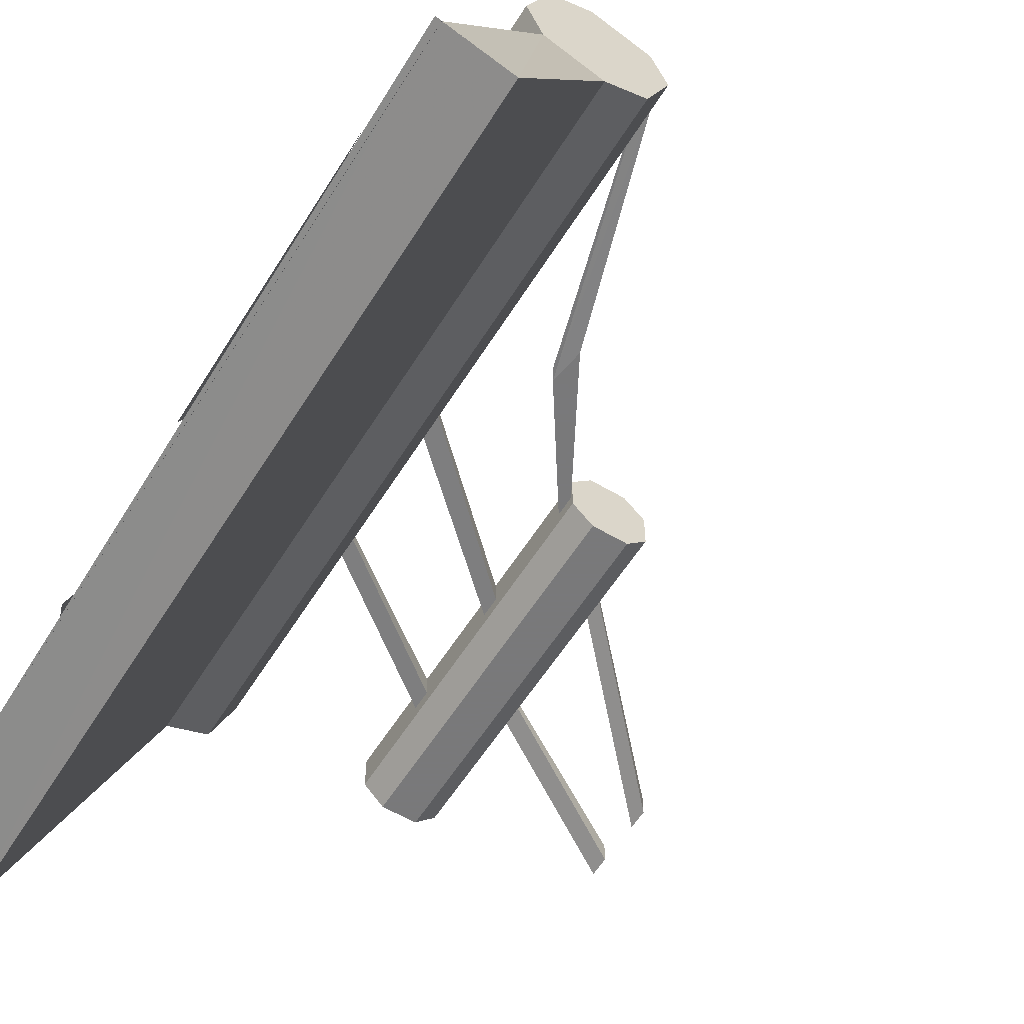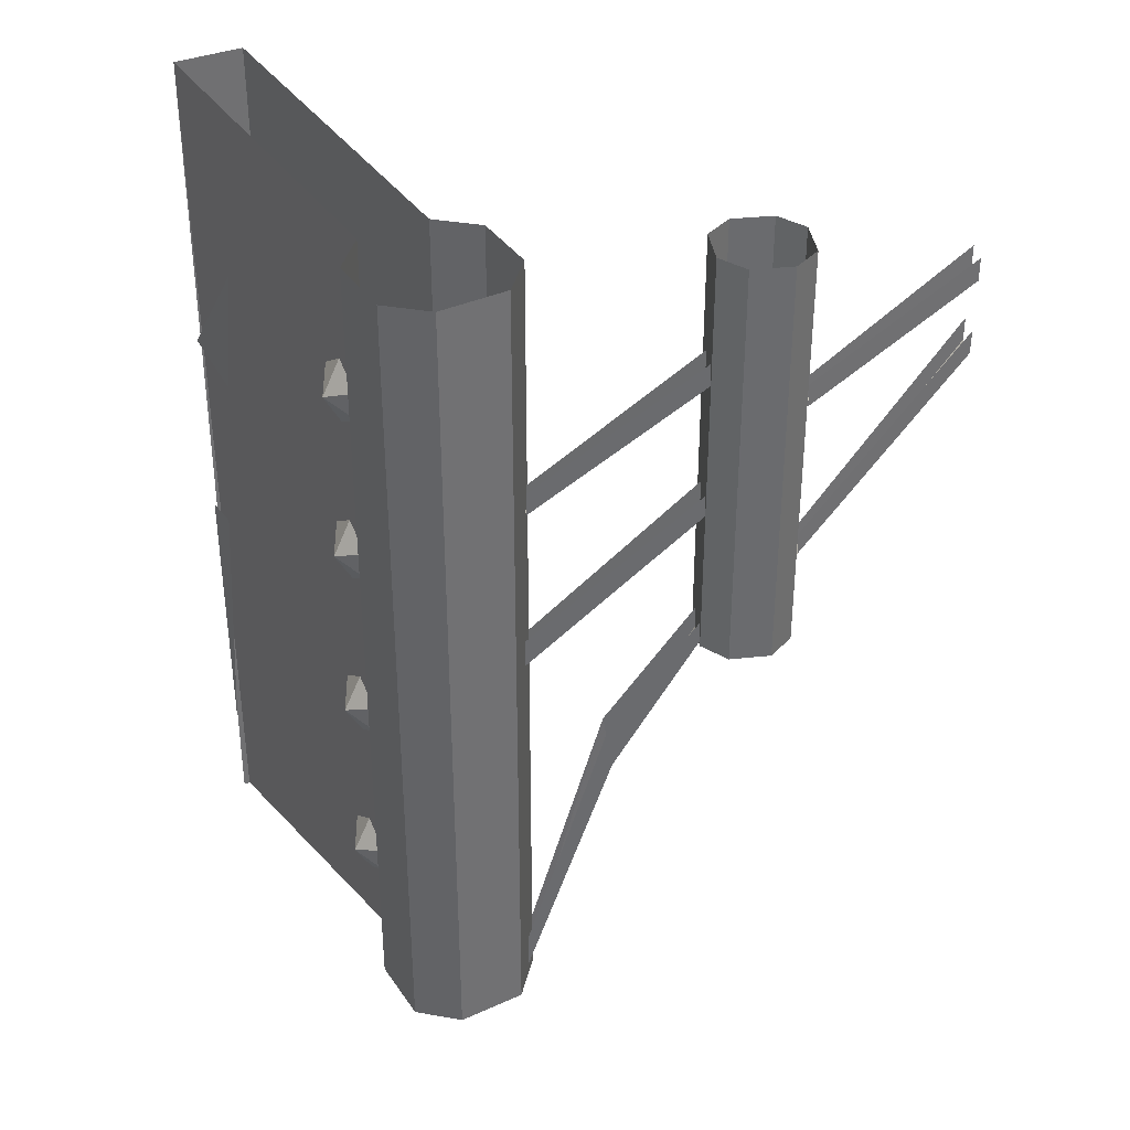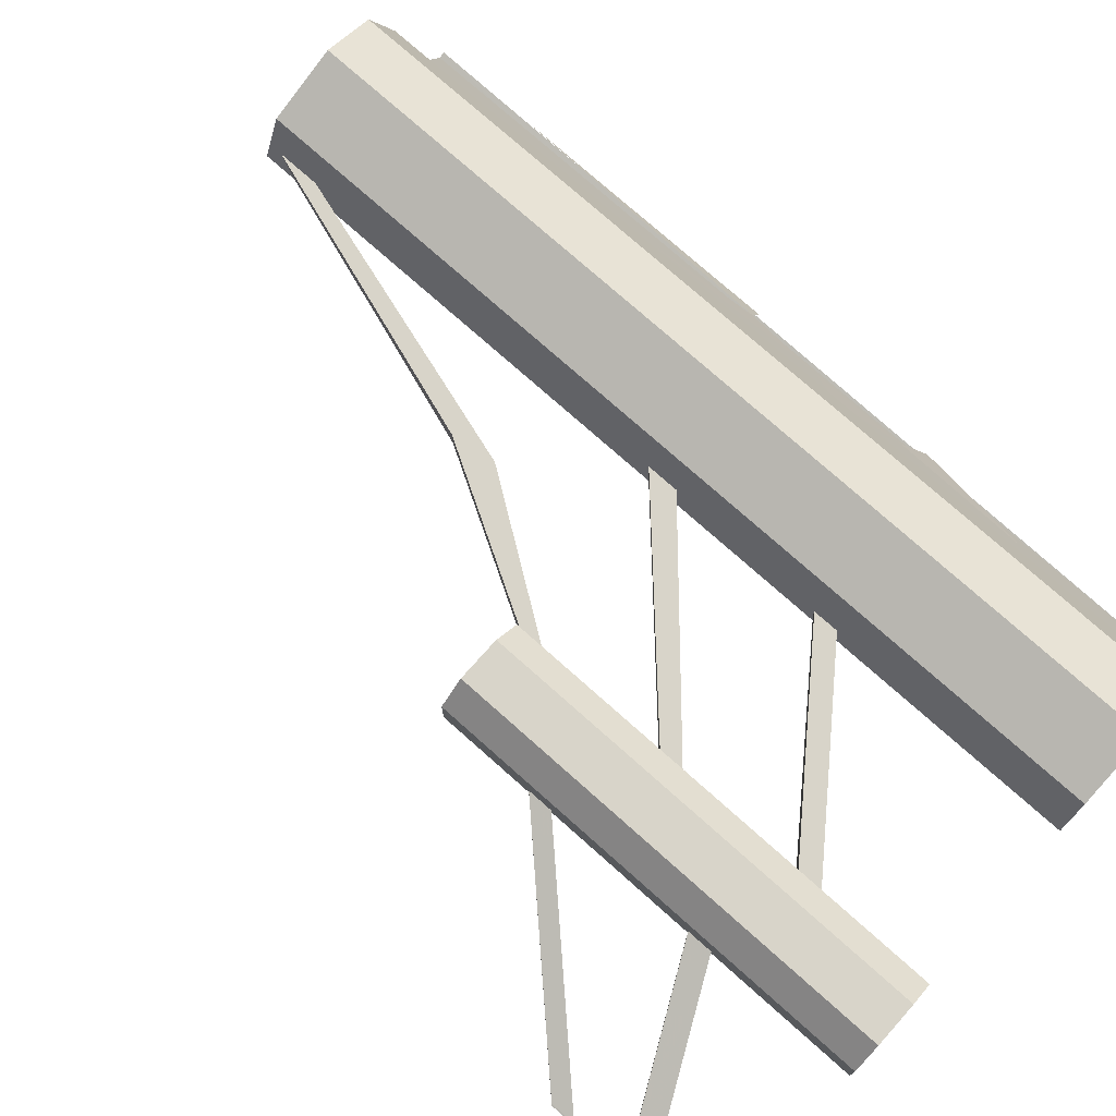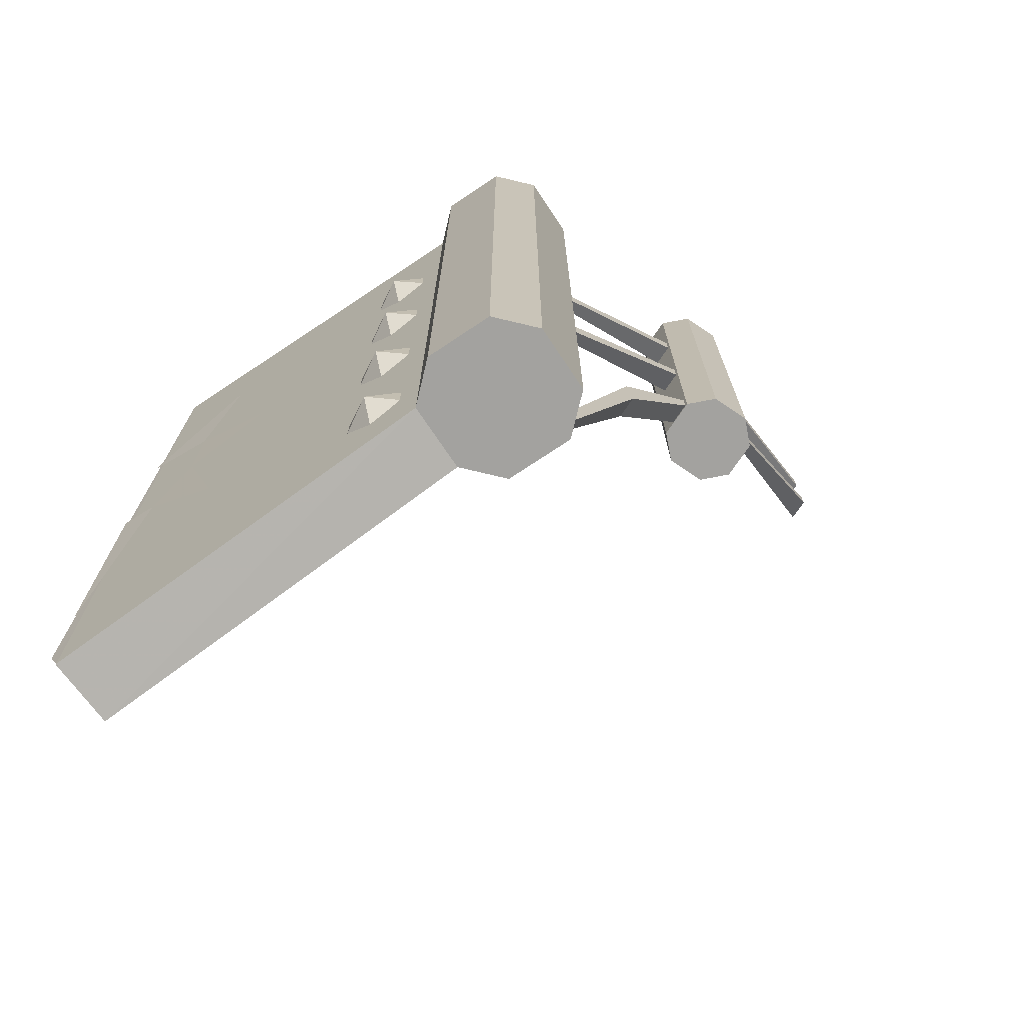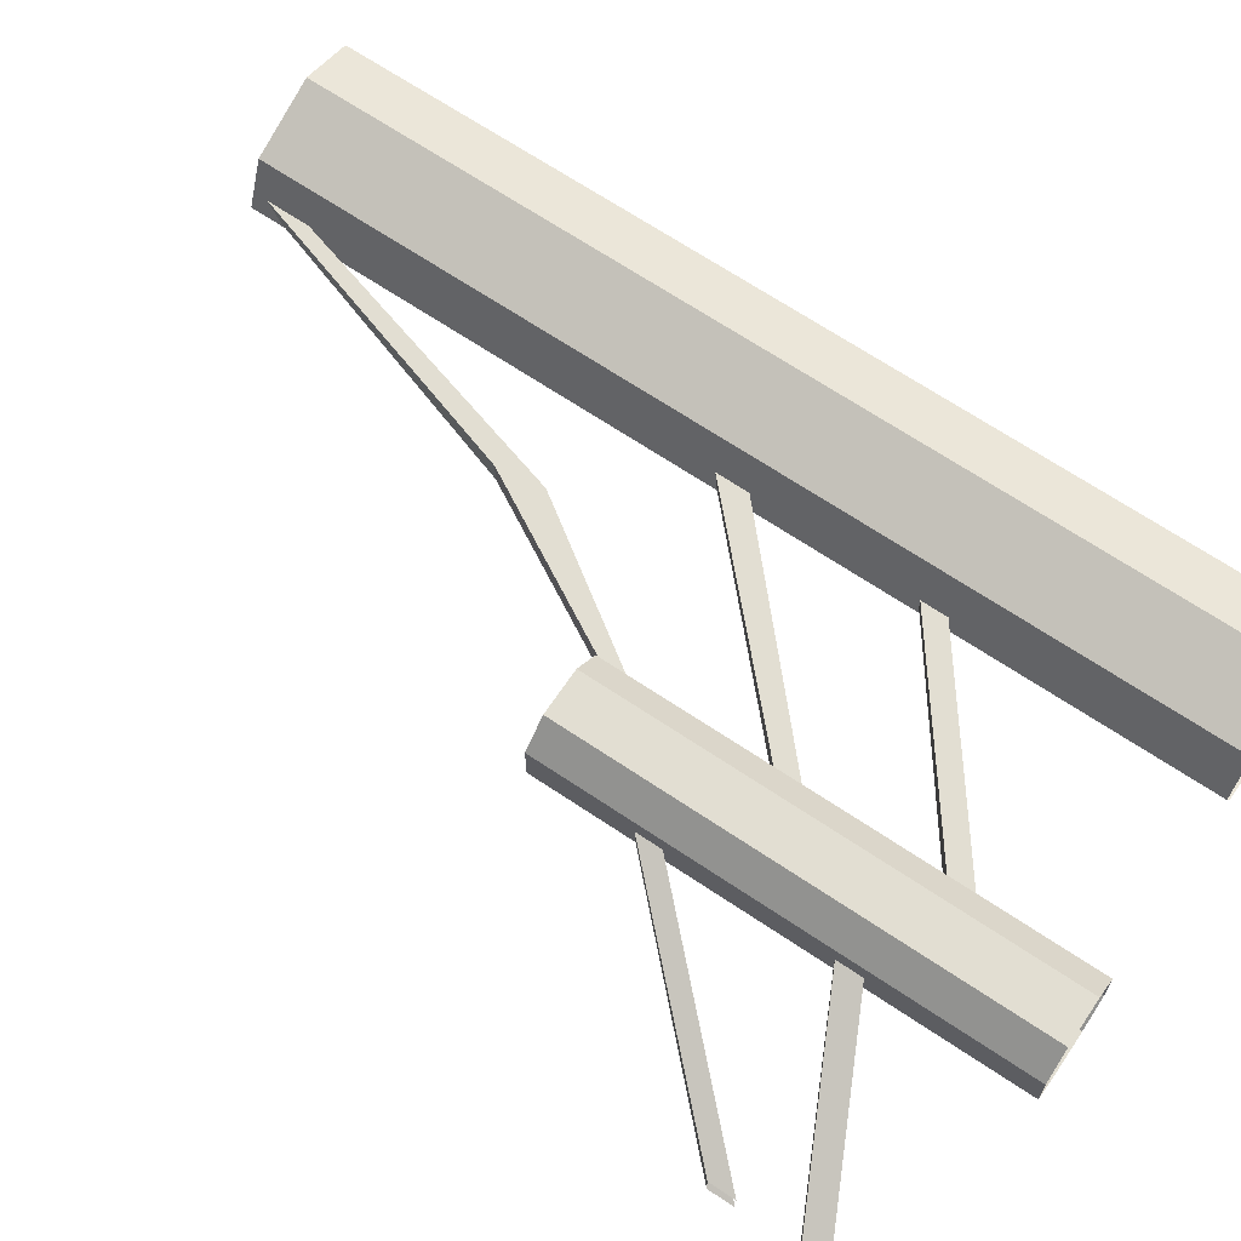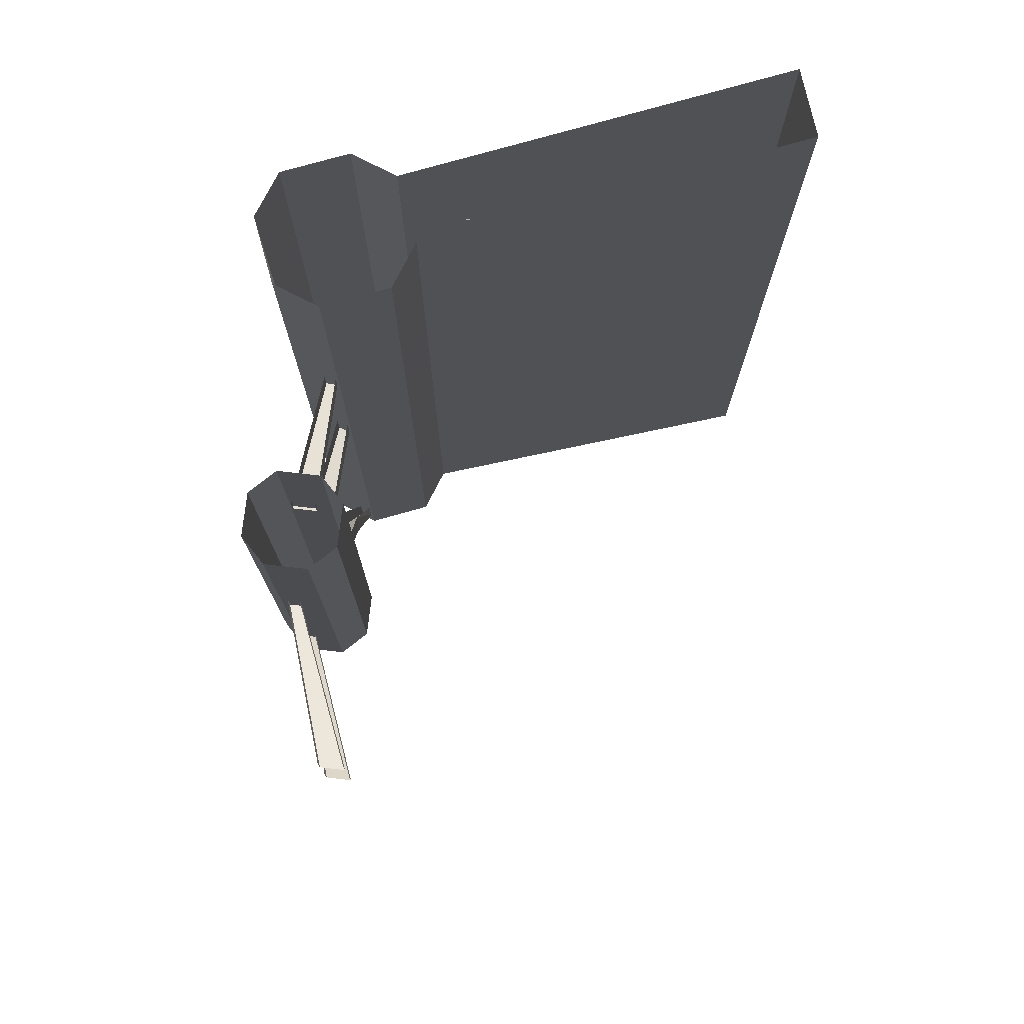
<metadata>
{"format":"obj","ext":"obj","renderer":"f3d","projection":"perspective","resolution":1024,"background":"white","views":[{"elev":-57.8,"azim":-31.6,"up":"+Z"},{"elev":37.1,"azim":-7.8,"up":"+Y"},{"elev":75.6,"azim":131.7,"up":"+Z"},{"elev":-72.6,"azim":-34.0,"up":"+Y"},{"elev":67.8,"azim":123.9,"up":"+Z"},{"elev":76.1,"azim":96.5,"up":"+Y"}]}
</metadata>
<code>
v 1.062 -0.3594 0
v 1.062 -0.4219 0
v 0.625 -0.875 0.1875
v 0.625 -0.8125 0.1875
v 1.062 -0.4219 0.0625
v 0.625 -0.875 0.2188
v 1.062 -0.2188 0
v 1.062 -0.2188 0.0625
v 0.625 -0.4375 0.2188
v 0.625 -0.4375 0.1875
v 1.062 -0.1562 0
v 0.625 -0.375 0.1875
v 1.062 -0.1562 0.0625
v 0.625 -0.375 0.2188
v 1.062 -0.3594 0.0625
v 0.625 -0.8125 0.2188
v -0.05469 -0.6797 0.2031
v -0.05469 -0.6172 0.2031
v 0.3906 -0.2812 0.1719
v 0.3906 -0.3438 0.1719
v -0.05469 -0.6797 0.2344
v 0.3906 -0.3438 0.2344
v -0.05469 -0.6172 0.2344
v 0.3906 -0.2812 0.2344
v -0.0625 -1.148 0.2031
v -0.0625 -1.07 0.2031
v 0.3828 -0.6641 0.1719
v 0.3828 -0.7266 0.1719
v -0.0625 -1.148 0.2344
v 0.3828 -0.7266 0.2344
v -0.0625 -1.07 0.2344
v 0.3828 -0.6641 0.2344
v -0.0625 -2.219 0.2031
v -0.0625 -2.117 0.2031
v 0.1484 -1.398 0.1719
v 0.1641 -1.508 0.1719
v -0.0625 -2.219 0.2344
v 0.1641 -1.508 0.2344
v -0.0625 -2.117 0.2344
v 0.1484 -1.398 0.2344
v 0.3828 -1.117 0.2344
v 0.3828 -1.055 0.2344
v 0.3828 -1.055 0.1719
v 0.3828 -1.117 0.1719
v 0.3828 -1.125 0.2422
v 0.3828 0 0.2422
v 0.3828 0 0.1328
v 0.3828 -1.125 0.1328
v 0.4453 -1.125 0.3047
v 0.4453 0 0.3047
v 0.5547 -1.125 0.3047
v 0.5547 0 0.3047
v 0.6172 -1.125 0.2422
v 0.6172 0 0.2422
v 0.6172 -1.125 0.1328
v 0.6172 0 0.1328
v 0.5547 -1.125 0.07031
v 0.5547 0 0.07031
v 0.4453 -1.125 0.07031
v 0.4453 0 0.07031
v -0.8359 -2.5 -0.9297
v -0.8203 0 -0.9375
v -0.6406 0 -1
v -0.6406 -2.5 -1
v -0.2422 0 -0.02344
v -0.2422 -2.25 -0.02344
v -0.4141 -2.25 0.04688
v -0.8203 -2.5 -0.9375
v -0.4141 0 0.04688
v -0.4609 -2.25 0.1719
v -0.4609 0 0.1719
v -0.3906 -2.25 0.3438
v -0.3906 0 0.3438
v -0.2656 -2.25 0.3906
v -0.2656 0 0.3906
v -0.09375 -2.25 0.3203
v -0.09375 0 0.3203
v -0.04688 -2.25 0.1953
v -0.04688 0 0.1953
v -0.1172 -2.25 0.02344
v -0.1172 0 0.02344
v -0.7578 -0.8828 -0.75
v -0.7266 -0.4844 -0.6641
v -0.8359 -0.8359 -0.9297
v -0.7578 -1.164 -0.75
v -0.6641 -1.047 -0.5234
v -0.7969 -1.398 -0.8438
v -0.7031 -1.656 -0.6172
v -0.8359 -1.398 -0.9297
v -0.8359 -2.219 -0.9297
v -0.5156 -2.008 -0.0625
v -0.4688 -2.109 -0.09375
v -0.4375 -2.047 -0.007812
v -0.4375 -1.969 -0.007812
v -0.4688 -1.914 -0.08594
v -0.5 -1.969 -0.1641
v -0.5 -2.039 -0.1641
v -0.5156 -1.492 -0.0625
v -0.4688 -1.594 -0.09375
v -0.4375 -1.531 -0.007812
v -0.4375 -1.453 -0.007812
v -0.4688 -1.398 -0.08594
v -0.5 -1.453 -0.1641
v -0.5 -1.523 -0.1641
v -0.5156 -0.9766 -0.0625
v -0.4688 -1.078 -0.09375
v -0.4375 -1.016 -0.007812
v -0.4375 -0.9375 -0.007812
v -0.4688 -0.8828 -0.08594
v -0.5 -0.9375 -0.1641
v -0.5 -1.008 -0.1641
v -0.5156 -0.4922 -0.0625
v -0.4375 -0.4531 -0.007812
v -0.4688 -0.3984 -0.08594
v -0.5 -0.4531 -0.1641
v -0.5 -0.5234 -0.1641
v -0.4688 -0.5938 -0.09375
v -0.4375 -0.5312 -0.007812
f 1 2 3
f 1 3 4
f 2 5 6
f 2 6 3
f 7 8 9
f 7 9 10
f 7 10 11
f 11 10 12
f 8 13 14
f 8 14 9
f 5 15 16
f 5 16 6
f 17 18 19
f 17 19 20
f 17 20 21
f 21 20 22
f 21 22 23
f 23 22 24
f 25 26 27
f 25 27 28
f 25 28 29
f 29 28 30
f 29 30 31
f 31 30 32
f 33 34 35
f 33 35 36
f 33 36 37
f 37 36 38
f 37 38 39
f 39 38 40
f 40 38 41
f 40 41 42
f 36 35 43
f 36 43 44
f 36 44 38
f 38 44 41
f 45 46 47
f 45 47 48
f 45 48 49
f 45 49 46
f 46 49 50
f 50 49 51
f 50 51 52
f 52 51 53
f 52 53 54
f 54 53 55
f 54 55 56
f 56 55 57
f 56 57 58
f 58 57 59
f 58 59 60
f 60 59 48
f 60 48 47
f 69 67 70
f 69 70 71
f 71 70 72
f 71 72 73
f 73 72 74
f 73 74 75
f 75 74 76
f 75 76 77
f 77 76 78
f 77 78 79
f 79 78 80
f 79 80 81
f 81 80 66
f 81 66 65
f 70 67 66
f 70 66 80
f 70 80 78
f 70 78 76
f 70 76 74
f 70 74 72
f 49 48 59
f 49 59 57
f 49 57 55
f 49 55 53
f 49 53 51
f 61 62 63
f 61 63 64
f 64 63 65
f 64 65 66
f 64 66 67
f 64 67 68
f 68 67 62
f 62 67 69
f 82 83 84
f 85 86 82
f 87 88 85
f 89 90 87
f 91 92 93
f 91 93 94
f 91 94 95
f 91 95 96
f 91 96 97
f 91 97 92
f 98 99 100
f 98 100 101
f 98 101 102
f 98 102 103
f 98 103 104
f 98 104 99
f 105 106 107
f 105 107 108
f 105 108 109
f 105 109 110
f 105 110 111
f 105 111 106
f 112 113 114
f 112 114 115
f 112 115 116
f 112 116 117
f 112 117 118
f 112 118 113

</code>
